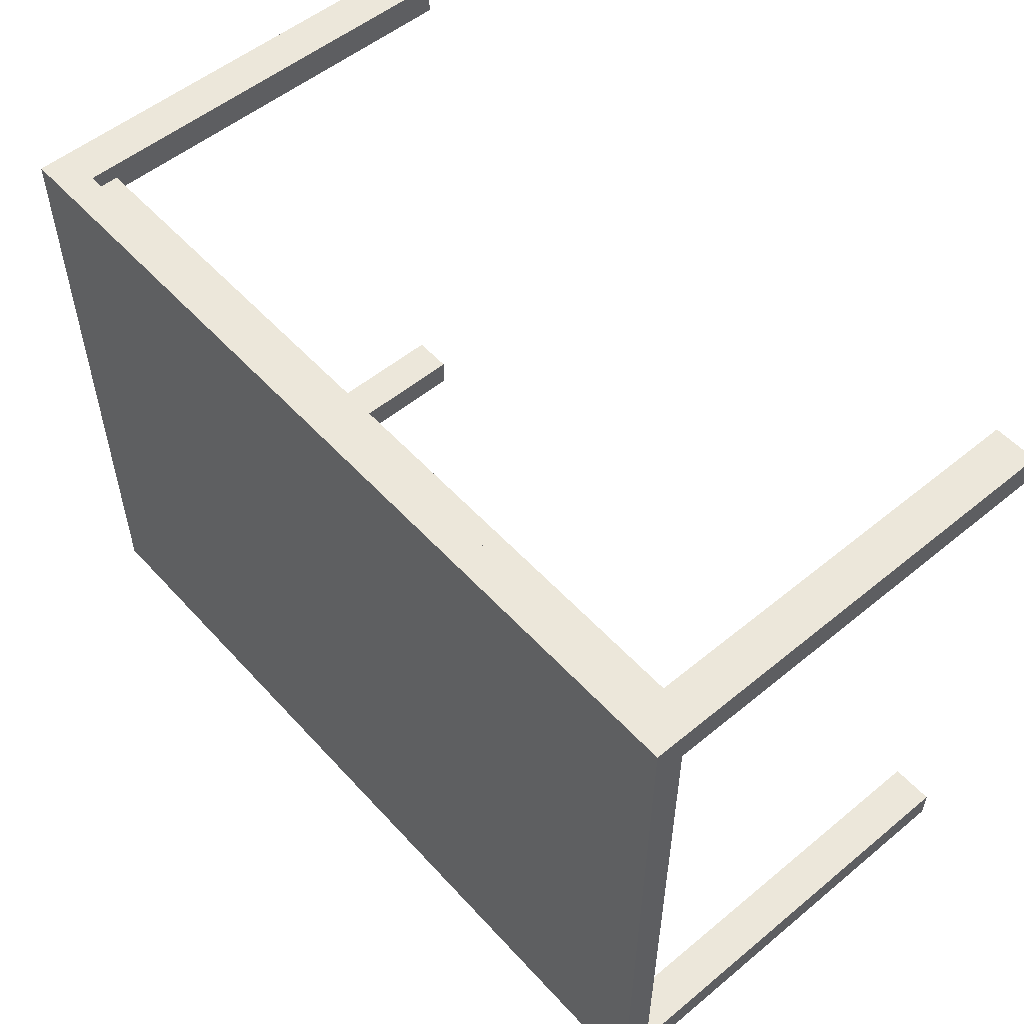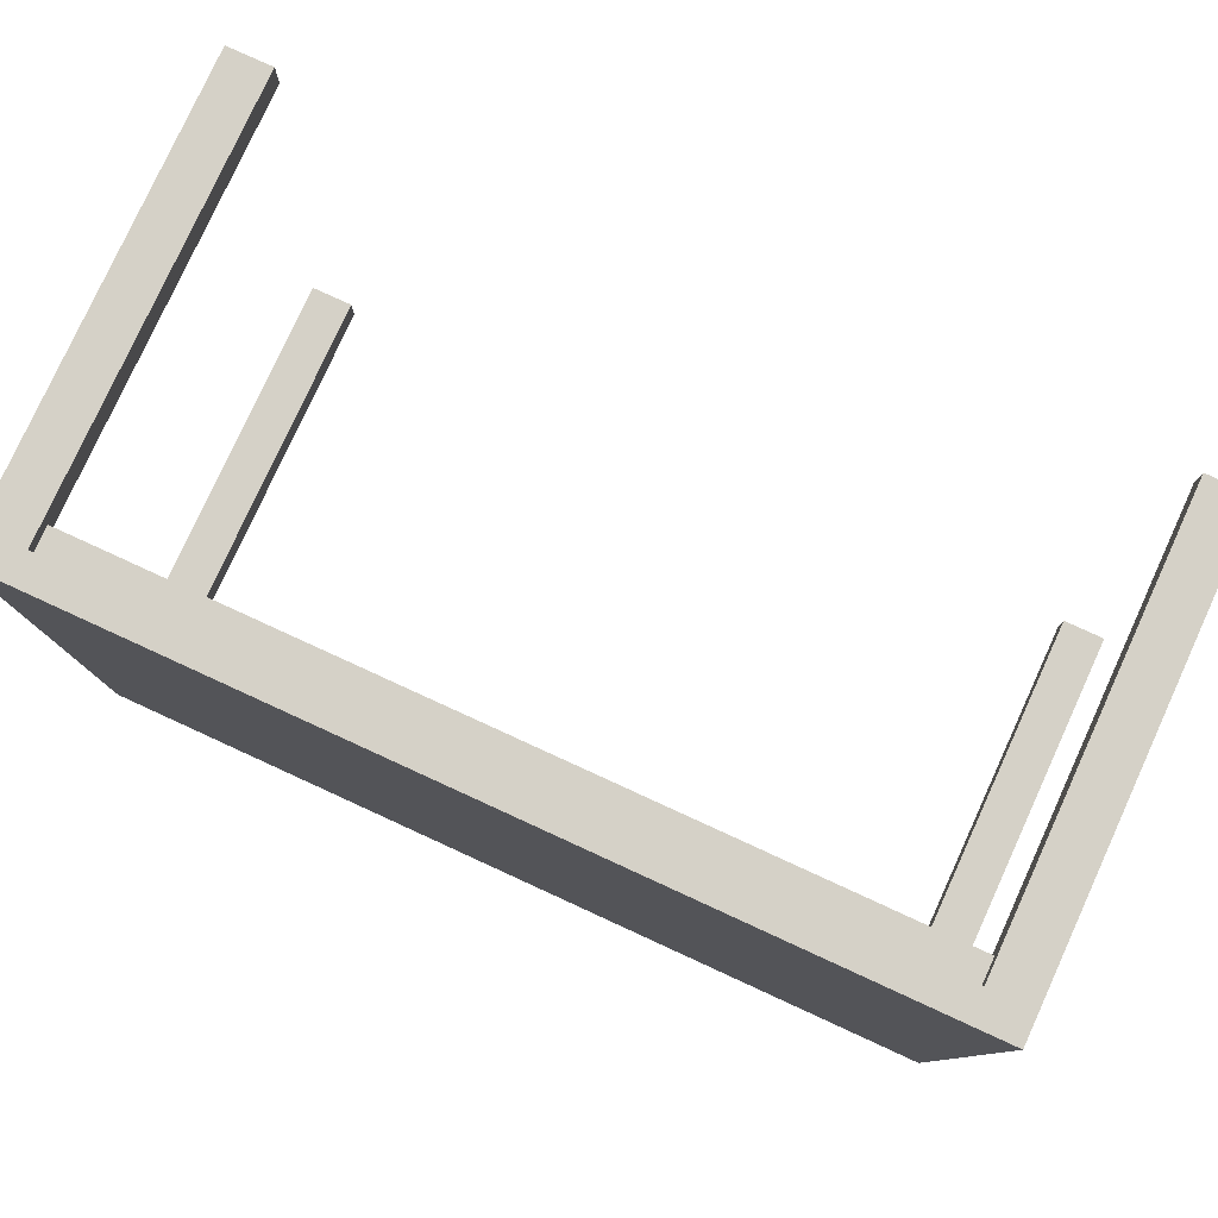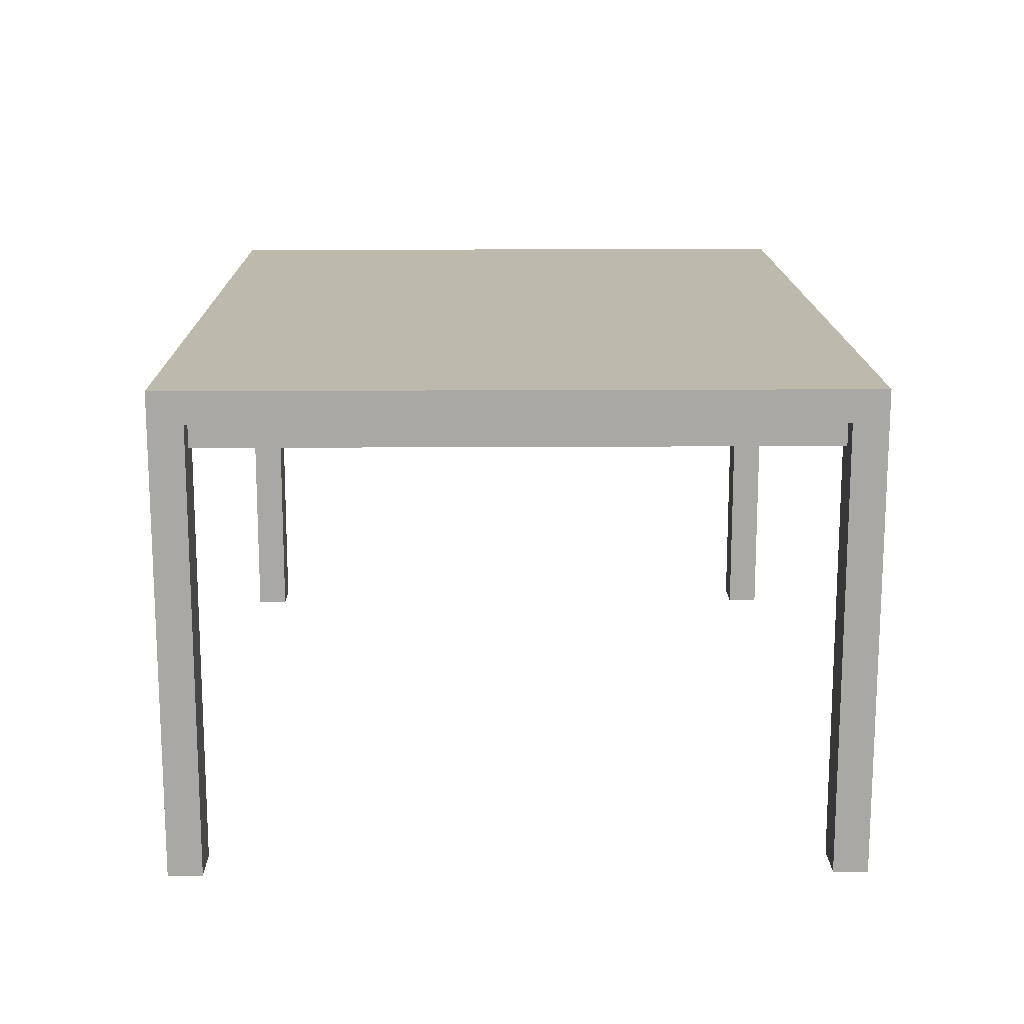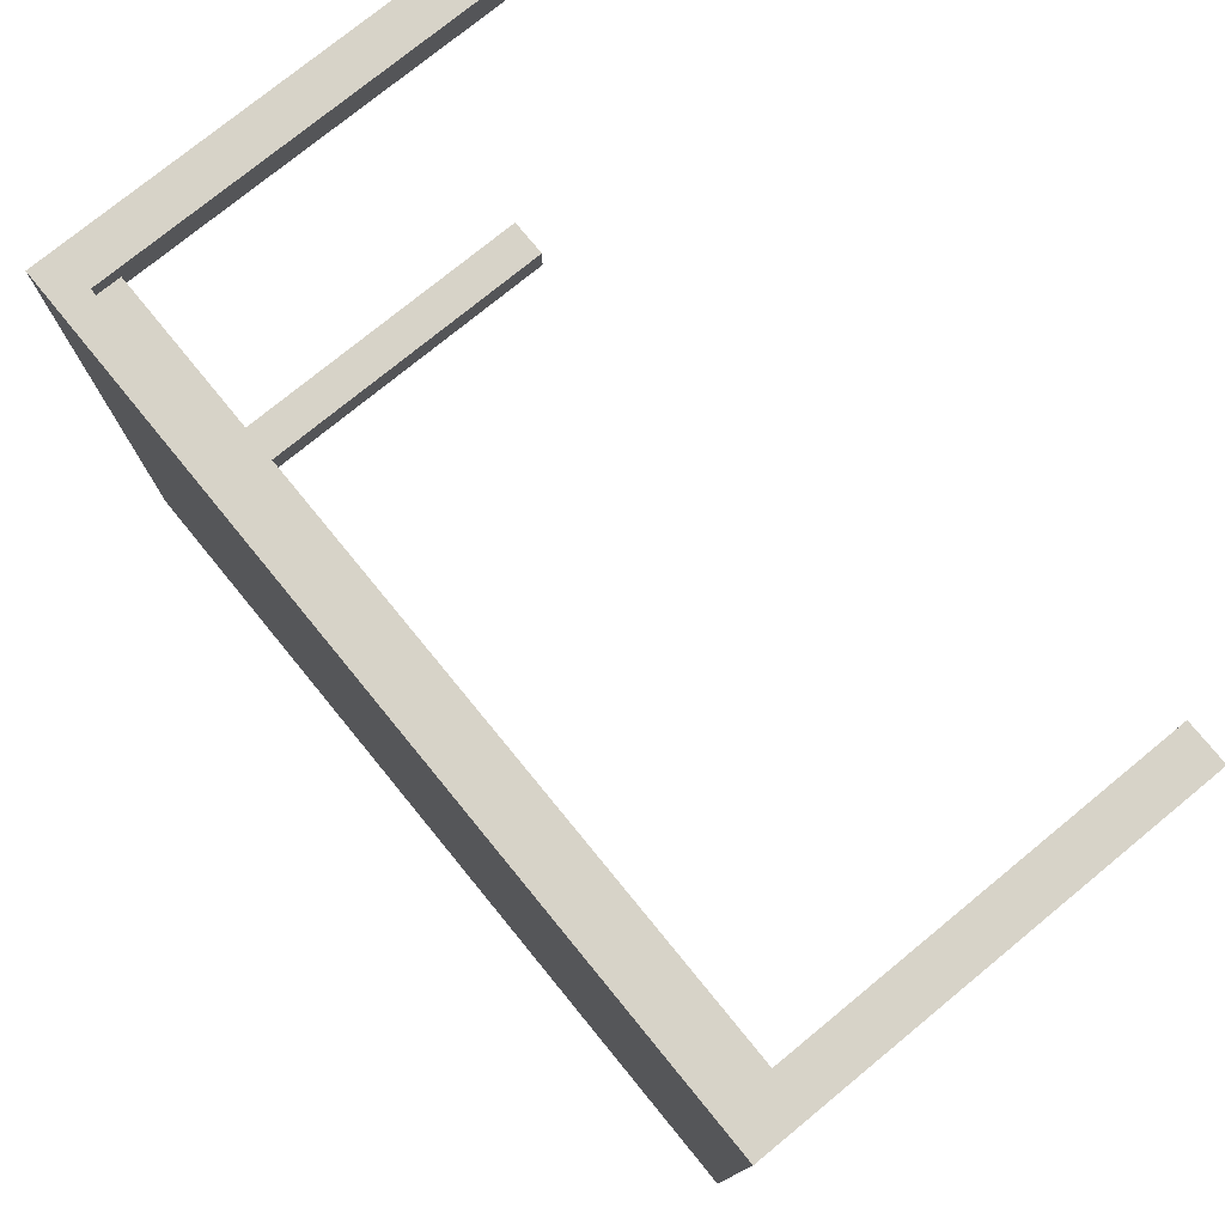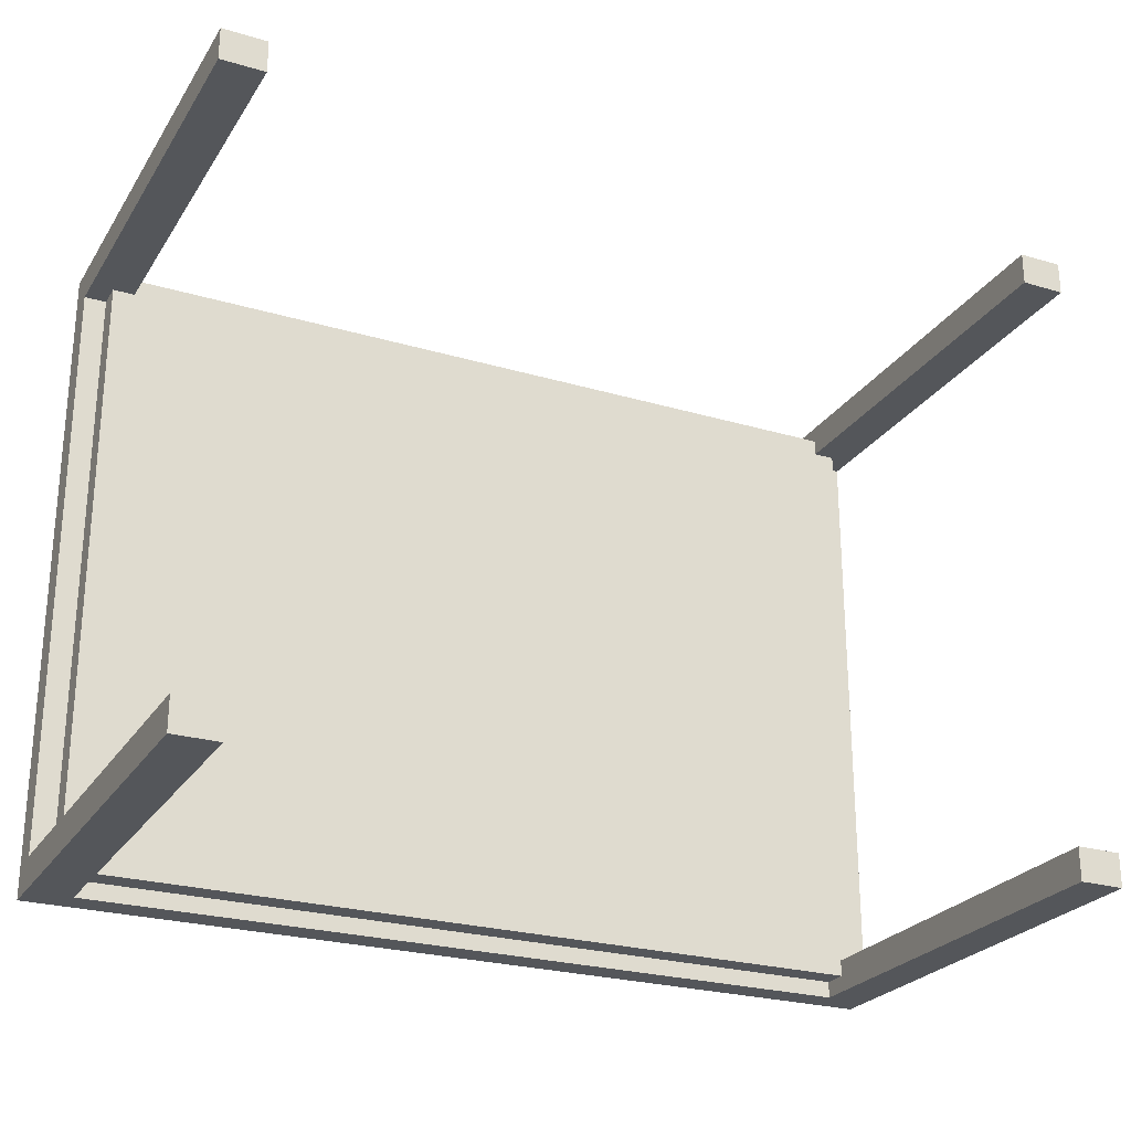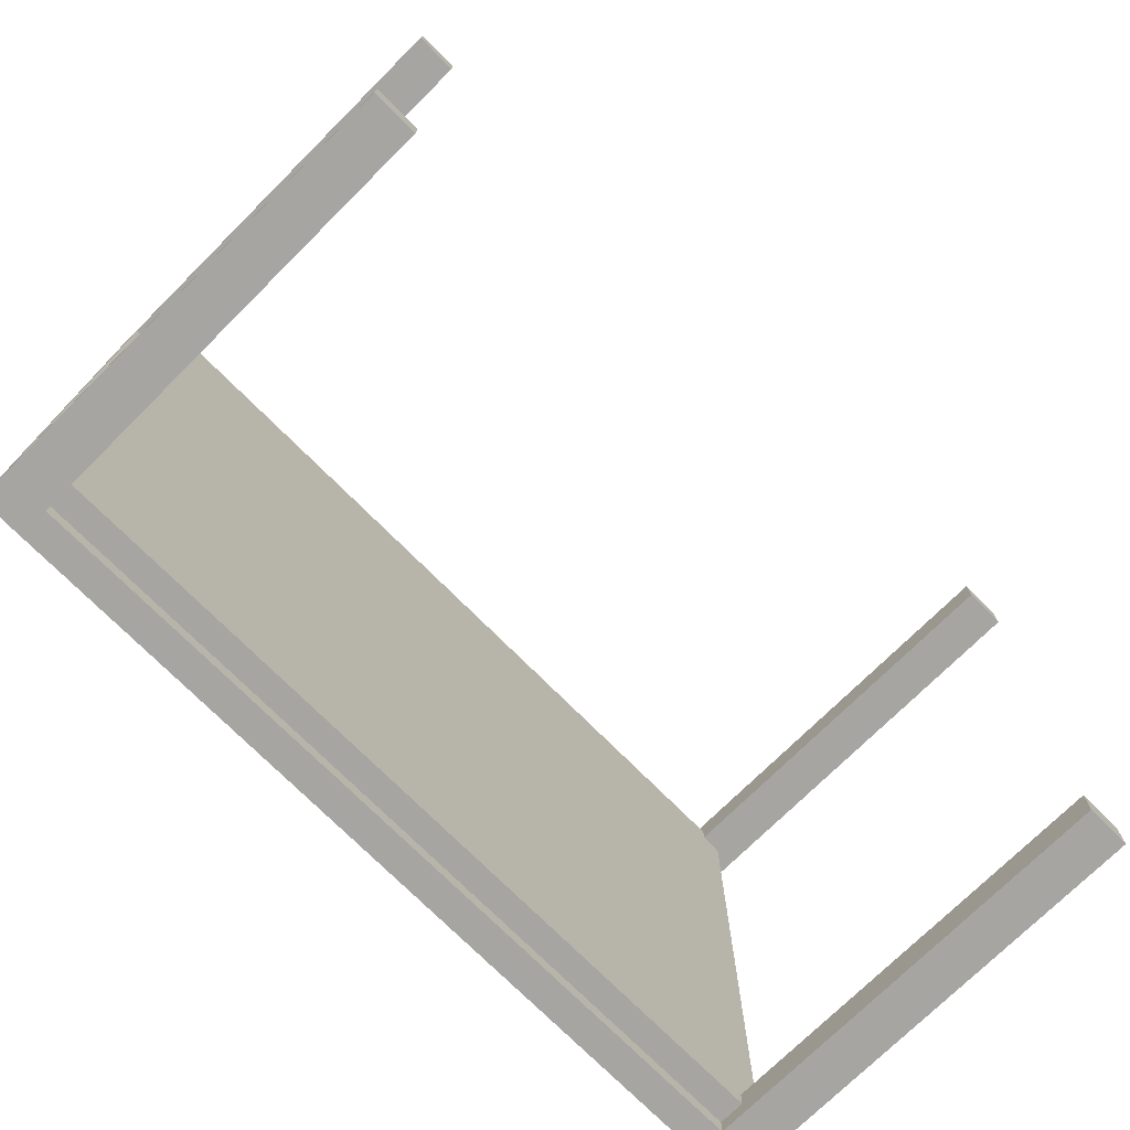
<metadata>
{"format":"obj","ext":"obj","renderer":"f3d","projection":"perspective","resolution":1024,"background":"white","views":[{"elev":53.9,"azim":-131.2,"up":"+Z"},{"elev":79.2,"azim":-155.4,"up":"+Z"},{"elev":15.2,"azim":89.2,"up":"+Y"},{"elev":76.5,"azim":-129.3,"up":"+Z"},{"elev":-25.3,"azim":-25.5,"up":"+Z"},{"elev":-73.8,"azim":-45.2,"up":"+Z"}]}
</metadata>
<code>
v -75 77.85 -55.64
v -75 72.66 -55.64
v 0 72.66 -55.64
v 0 77.85 -55.64
v -75 77.85 0
v 0 77.85 0
v -75 72.66 0
v -67.5 72.66 -55.64
v -75 72.66 -50.08
v -75 -0.4992 -55.64
v -67.5 -0.4992 -55.64
v -67.5 -0.4992 -50.08
v -75 -0.4992 -50.08
v -67.5 72.66 -52.86
v 0 72.66 -52.86
v -71.25 72.66 0
v -71.25 72.66 -50.08
v -67.5 68.27 -52.86
v -67.5 68.27 -50.08
v -71.25 68.27 -50.08
v 0 68.27 -52.86
v -71.25 68.27 0
v 0 68.27 0
v 75 77.85 -55.64
v 75 72.66 -55.64
v 75 77.85 0
v 75 72.66 0
v 67.5 72.66 -55.64
v 75 72.66 -50.08
v 75 -0.4992 -55.64
v 67.5 -0.4992 -55.64
v 67.5 -0.4992 -50.08
v 75 -0.4992 -50.08
v 67.5 72.66 -52.86
v 71.25 72.66 0
v 71.25 72.66 -50.08
v 67.5 68.27 -52.86
v 67.5 68.27 -50.08
v 71.25 68.27 -50.08
v 71.25 68.27 0
v -75 77.85 55.64
v -75 72.66 55.64
v 0 72.66 55.64
v 0 77.85 55.64
v -67.5 72.66 55.64
v -75 72.66 50.08
v -75 -0.4992 55.64
v -67.5 -0.4992 55.64
v -67.5 -0.4992 50.08
v -75 -0.4992 50.08
v -67.5 72.66 52.86
v 0 72.66 52.86
v -71.25 72.66 50.08
v -67.5 68.27 52.86
v -67.5 68.27 50.08
v -71.25 68.27 50.08
v 0 68.27 52.86
v 75 77.85 55.64
v 75 72.66 55.64
v 67.5 72.66 55.64
v 75 72.66 50.08
v 75 -0.4992 55.64
v 67.5 -0.4992 55.64
v 67.5 -0.4992 50.08
v 75 -0.4992 50.08
v 67.5 72.66 52.86
v 71.25 72.66 50.08
v 67.5 68.27 52.86
v 67.5 68.27 50.08
v 71.25 68.27 50.08
f 1 9 7 5
f 8 1 4 3
f 4 1 5 6
f 1 8 2
f 12 13 10 11
f 2 9 1
f 2 8 11 10
f 18 11 8
f 13 12 19 20
f 10 13 9 2
f 15 14 8 3
f 9 17 16 7
f 8 14 18
f 9 20 17
f 21 19 18
f 15 21 18 14
f 17 20 22 16
f 20 19 22
f 23 22 19 21
f 13 20 9
f 18 19 12 11
f 24 26 27 29
f 28 3 4 24
f 4 6 26 24
f 24 25 28
f 32 31 30 33
f 25 24 29
f 25 30 31 28
f 37 28 31
f 33 39 38 32
f 30 25 29 33
f 15 3 28 34
f 29 27 35 36
f 28 37 34
f 29 36 39
f 21 37 38
f 15 34 37 21
f 36 35 40 39
f 39 40 38
f 23 21 38 40
f 33 29 39
f 37 31 32 38
f 41 5 7 46
f 45 43 44 41
f 44 6 5 41
f 41 42 45
f 49 48 47 50
f 42 41 46
f 42 47 48 45
f 54 45 48
f 50 56 55 49
f 47 42 46 50
f 52 43 45 51
f 46 7 16 53
f 45 54 51
f 46 53 56
f 57 54 55
f 52 51 54 57
f 53 16 22 56
f 56 22 55
f 23 57 55 22
f 50 46 56
f 54 48 49 55
f 58 61 27 26
f 60 58 44 43
f 44 58 26 6
f 58 60 59
f 64 65 62 63
f 59 61 58
f 59 60 63 62
f 68 63 60
f 65 64 69 70
f 62 65 61 59
f 52 66 60 43
f 61 67 35 27
f 60 66 68
f 61 70 67
f 57 69 68
f 52 57 68 66
f 67 70 40 35
f 70 69 40
f 23 40 69 57
f 65 70 61
f 68 69 64 63

</code>
